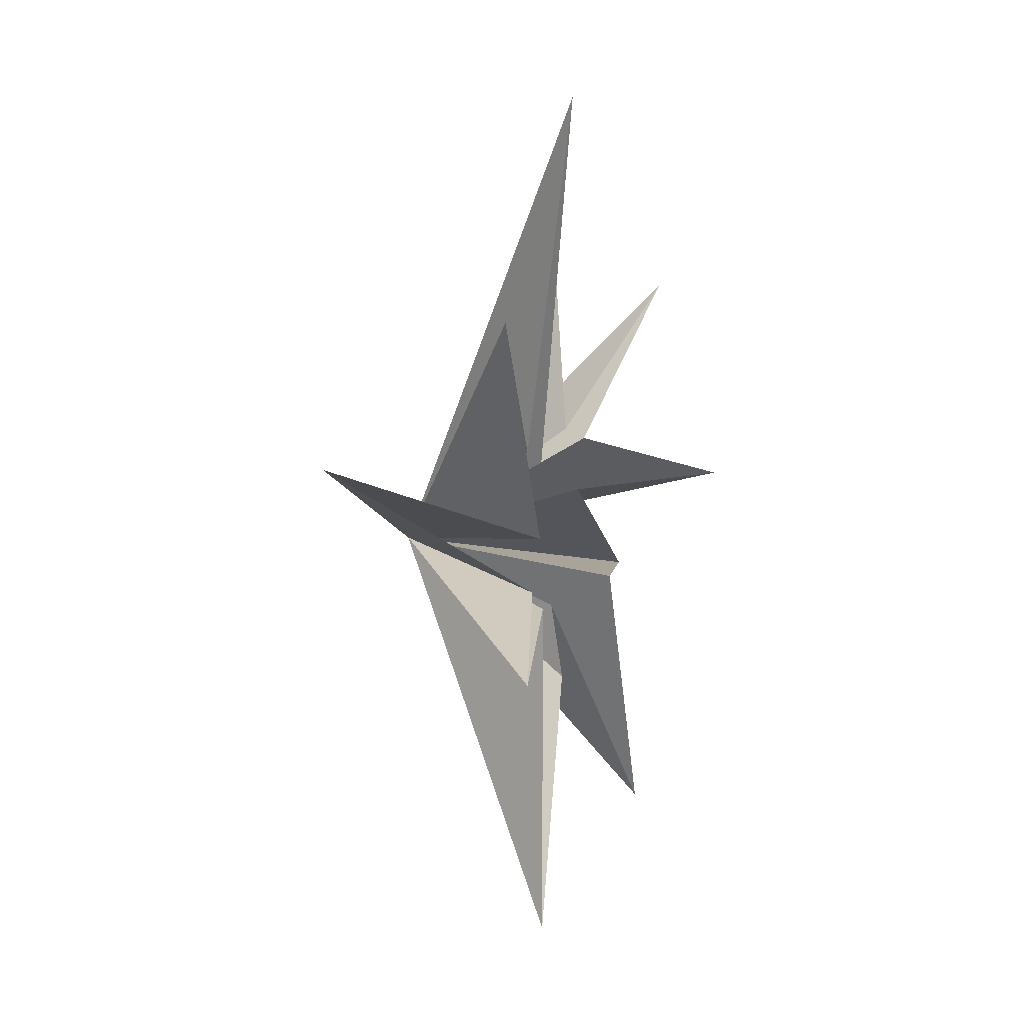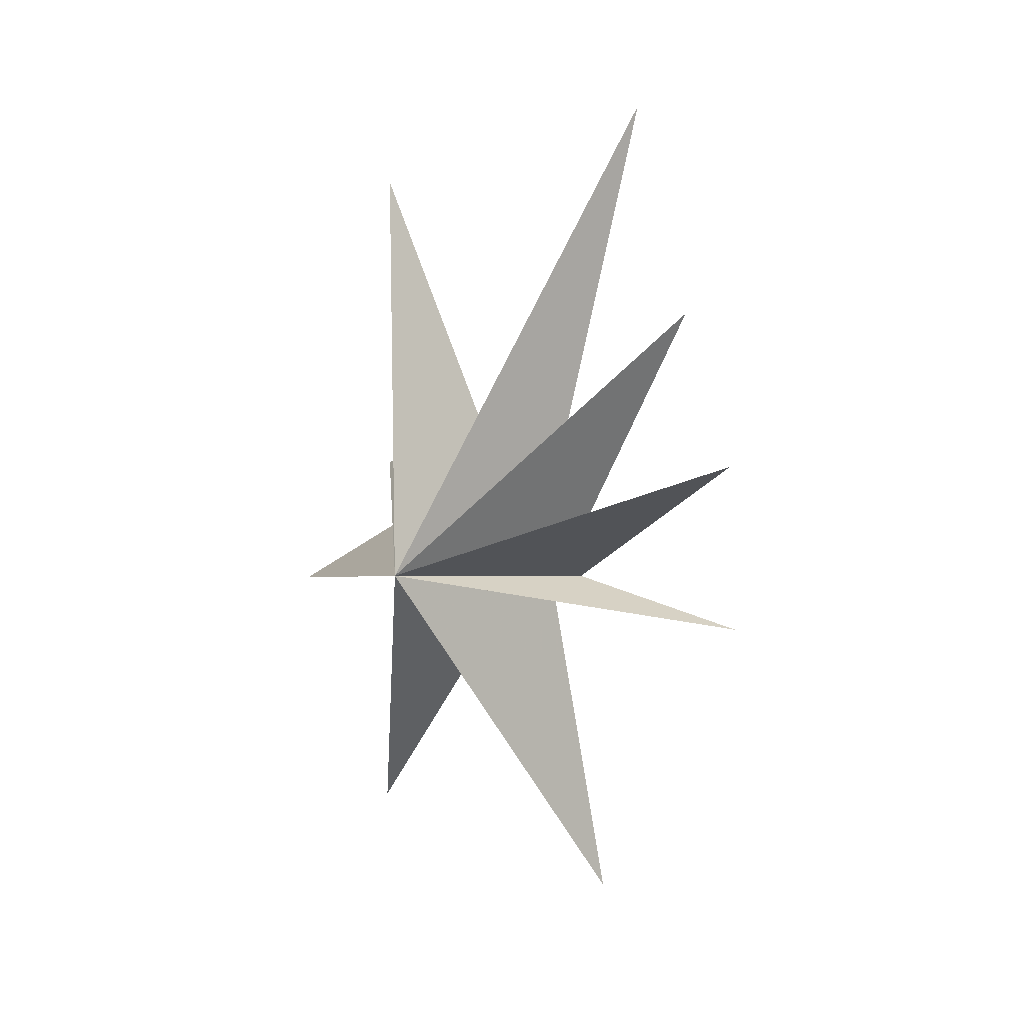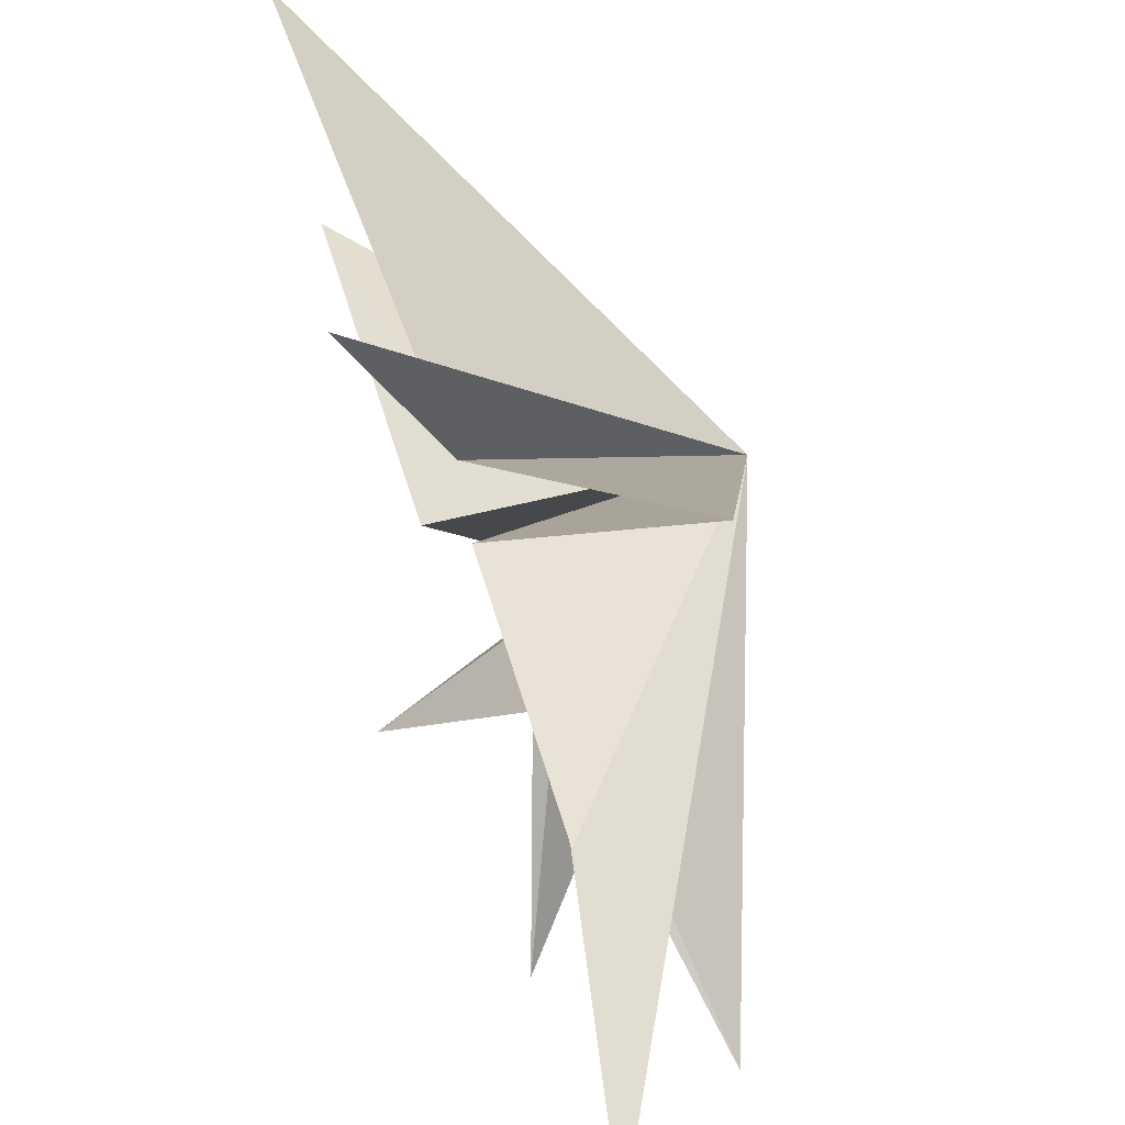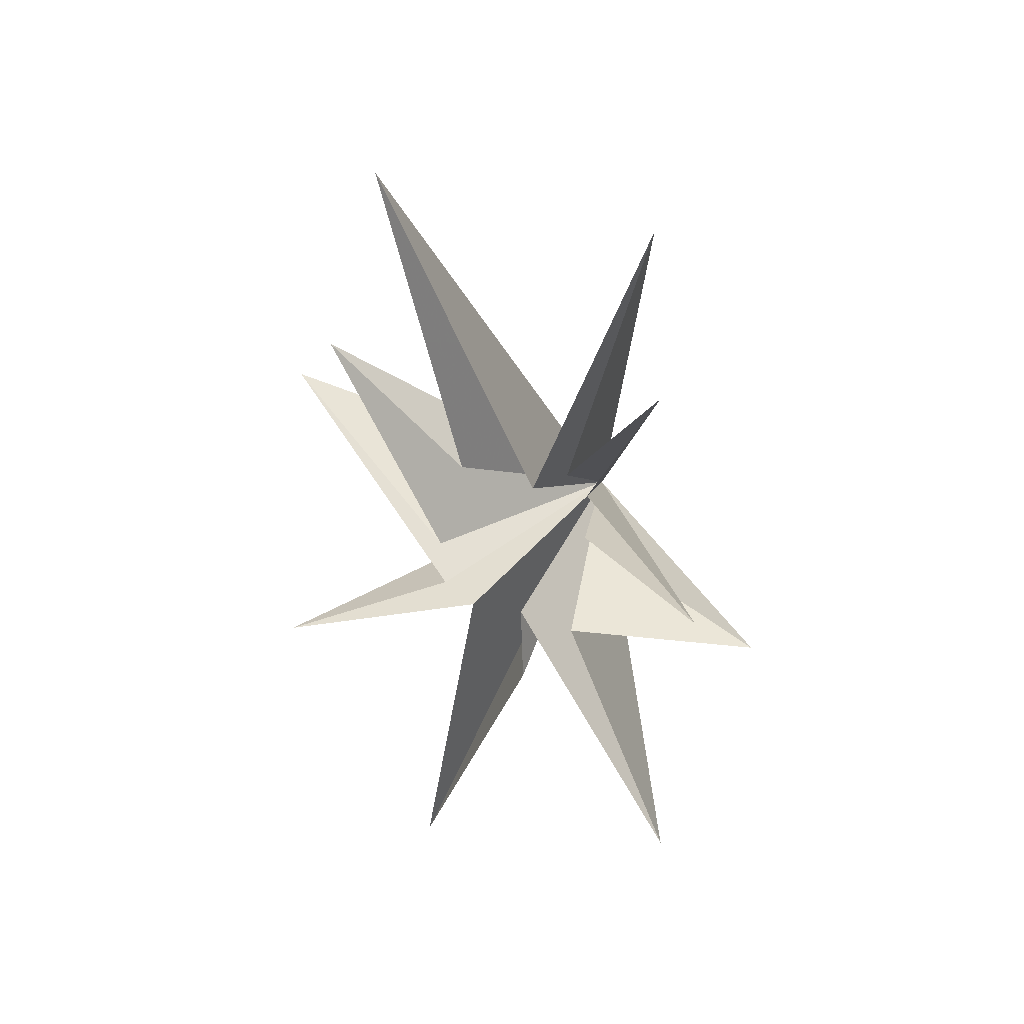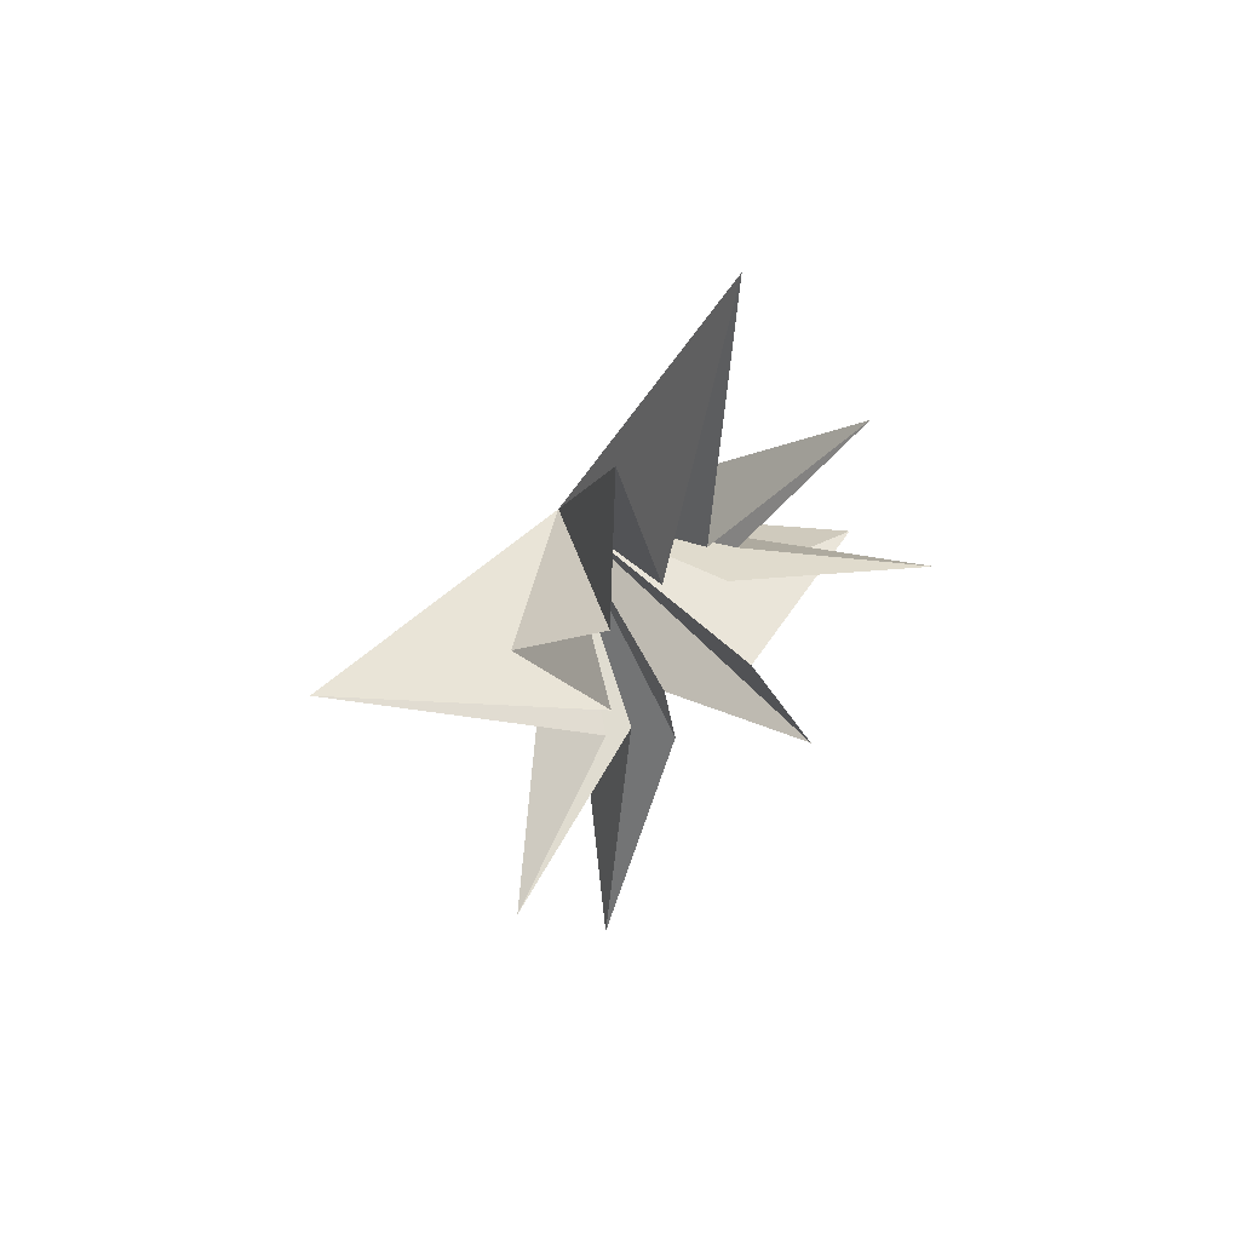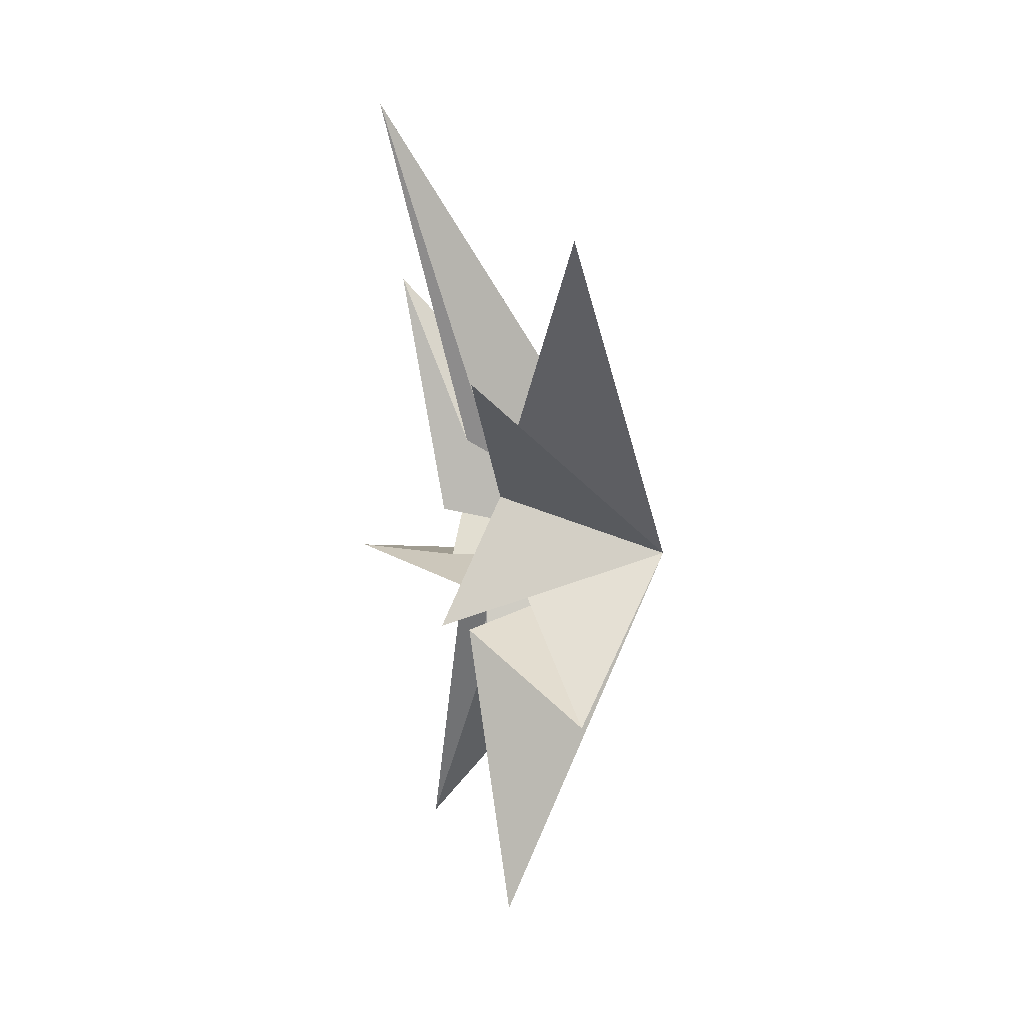
<metadata>
{"format":"obj","ext":"obj","renderer":"f3d","projection":"perspective","resolution":1024,"background":"white","views":[{"elev":9.1,"azim":-157.0,"up":"+Z"},{"elev":9.4,"azim":116.0,"up":"+Z"},{"elev":75.2,"azim":-18.5,"up":"+Y"},{"elev":35.1,"azim":-72.0,"up":"+Z"},{"elev":57.8,"azim":-131.6,"up":"+Z"},{"elev":27.2,"azim":-19.3,"up":"+Z"}]}
</metadata>
<code>
v -0.6114 2.595 -9.499
v 4.765 -0.7745 -0.2412
v 0.1602 0.1045 -1.588
v -0.7209 -4.207 -7.904
v -0.8578 -1.568 -1.039
v 0.4768 -6.002 -1.516
v 0.09036 -1.61 1.256
v -2.652 -5.114 1.412
v -0.09403 -0.04276 -3.534
v -0.05584 -1.674 2.646
v -1.444 -3.716 6.664
v 0.2337 -1.068 2.946
v 1.37 -2.732 9.38
v 0.5319 -0.08472 2.149
v -1.499 3.009 11.32
v 0.1882 1.691 2.652
v -0.534 4.78 6.092
v -0.3336 2.123 0.5279
v 2.99 7.287 2.757
v -0.1232 2.098 -0.869
v -1.575 5.917 -2.246
v -0.1024 1.339 -1.436
f 19 18 2
f 3 9 2
f 5 2 6
f 11 2 12
f 2 22 21
f 7 6 2
f 2 8 7
f 10 8 2
f 2 11 10
f 12 2 13
f 17 2 18
f 14 2 15
f 16 15 2
f 2 14 13
f 16 2 17
f 2 9 1
f 21 20 2
f 1 22 2
f 4 2 5
f 2 4 3
f 2 20 19

</code>
